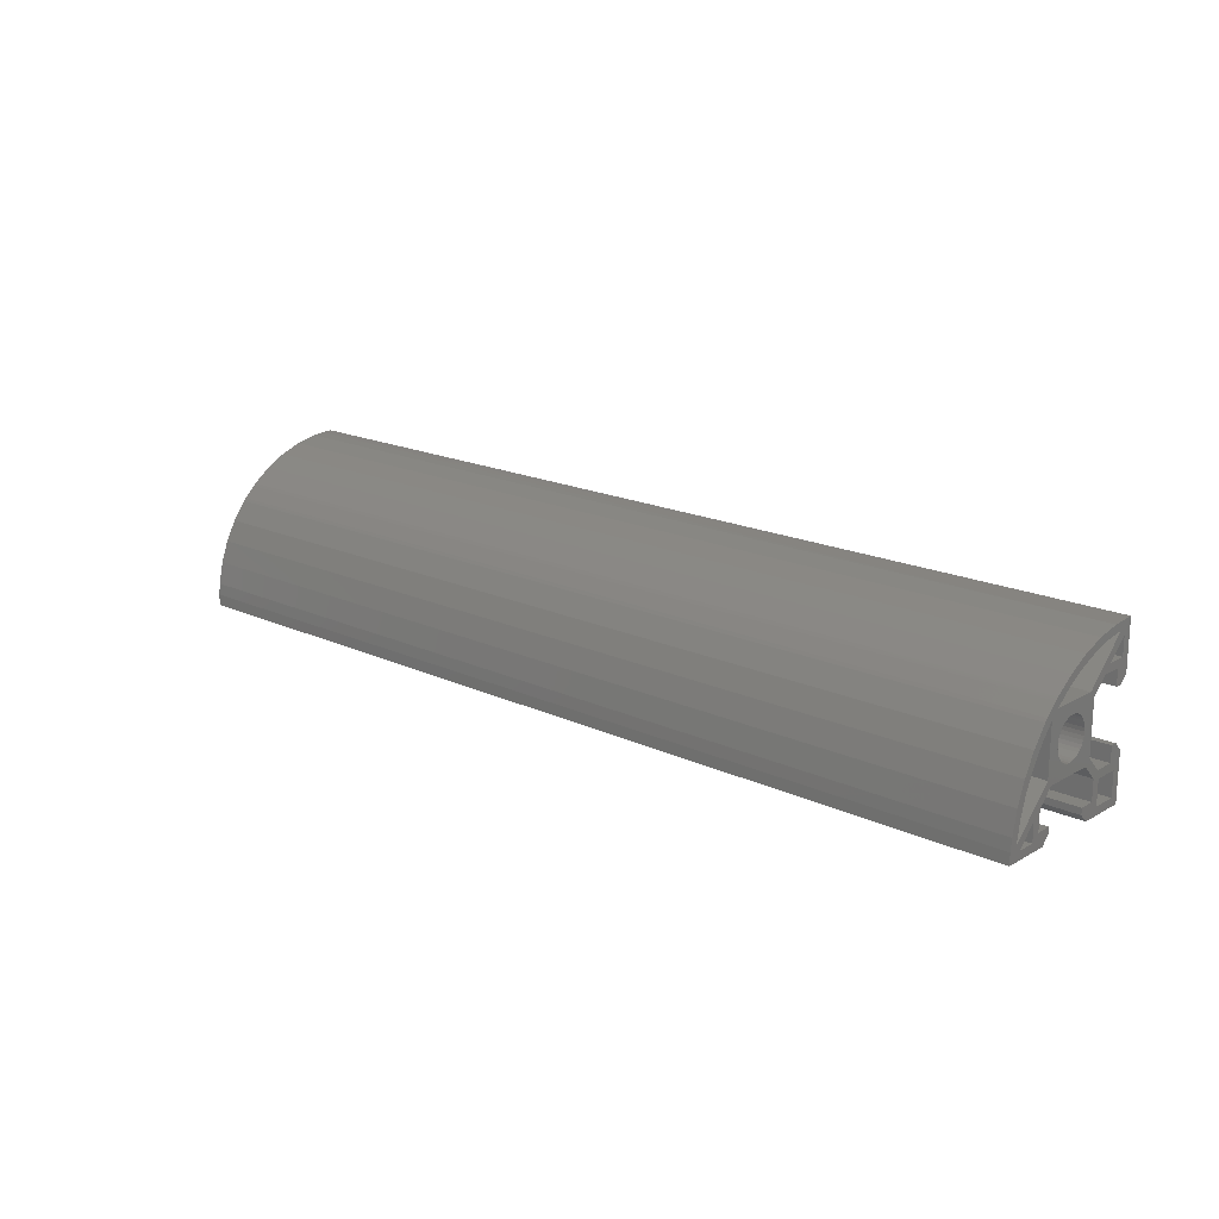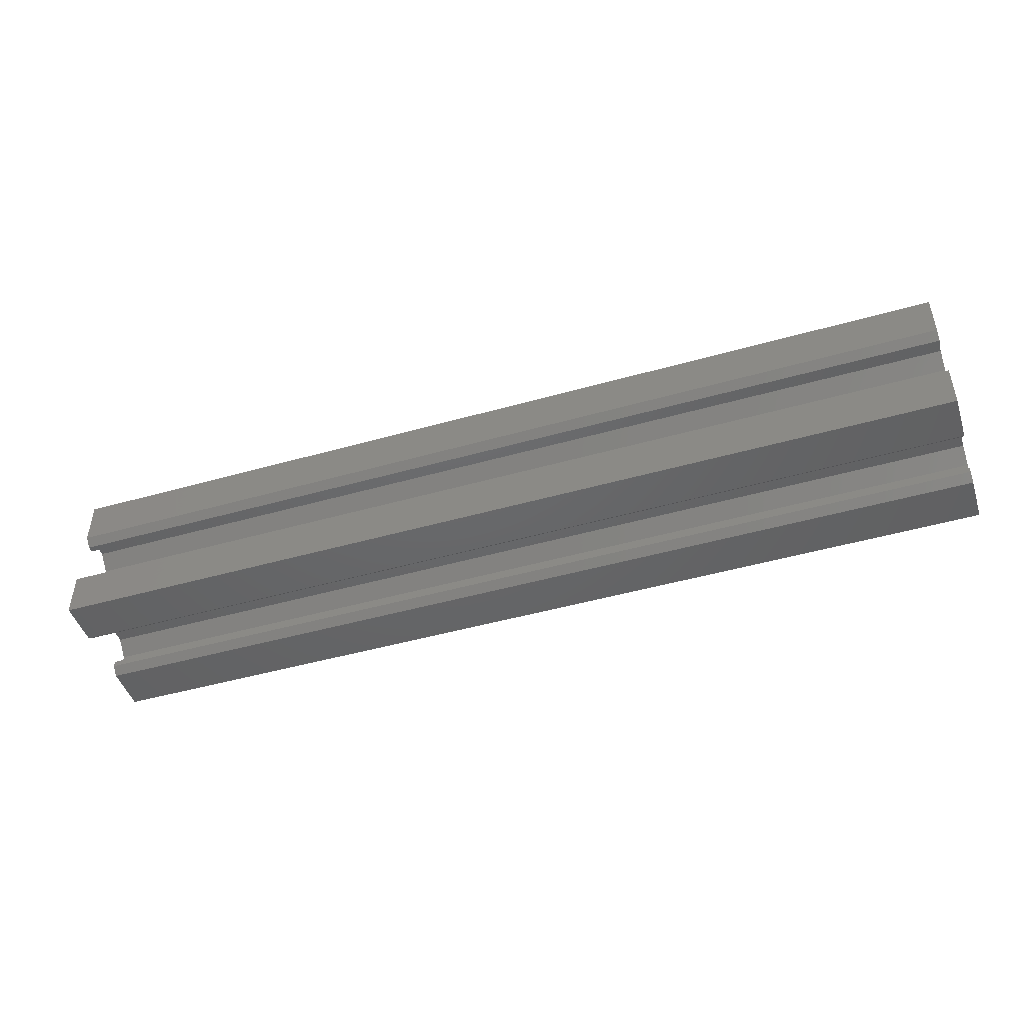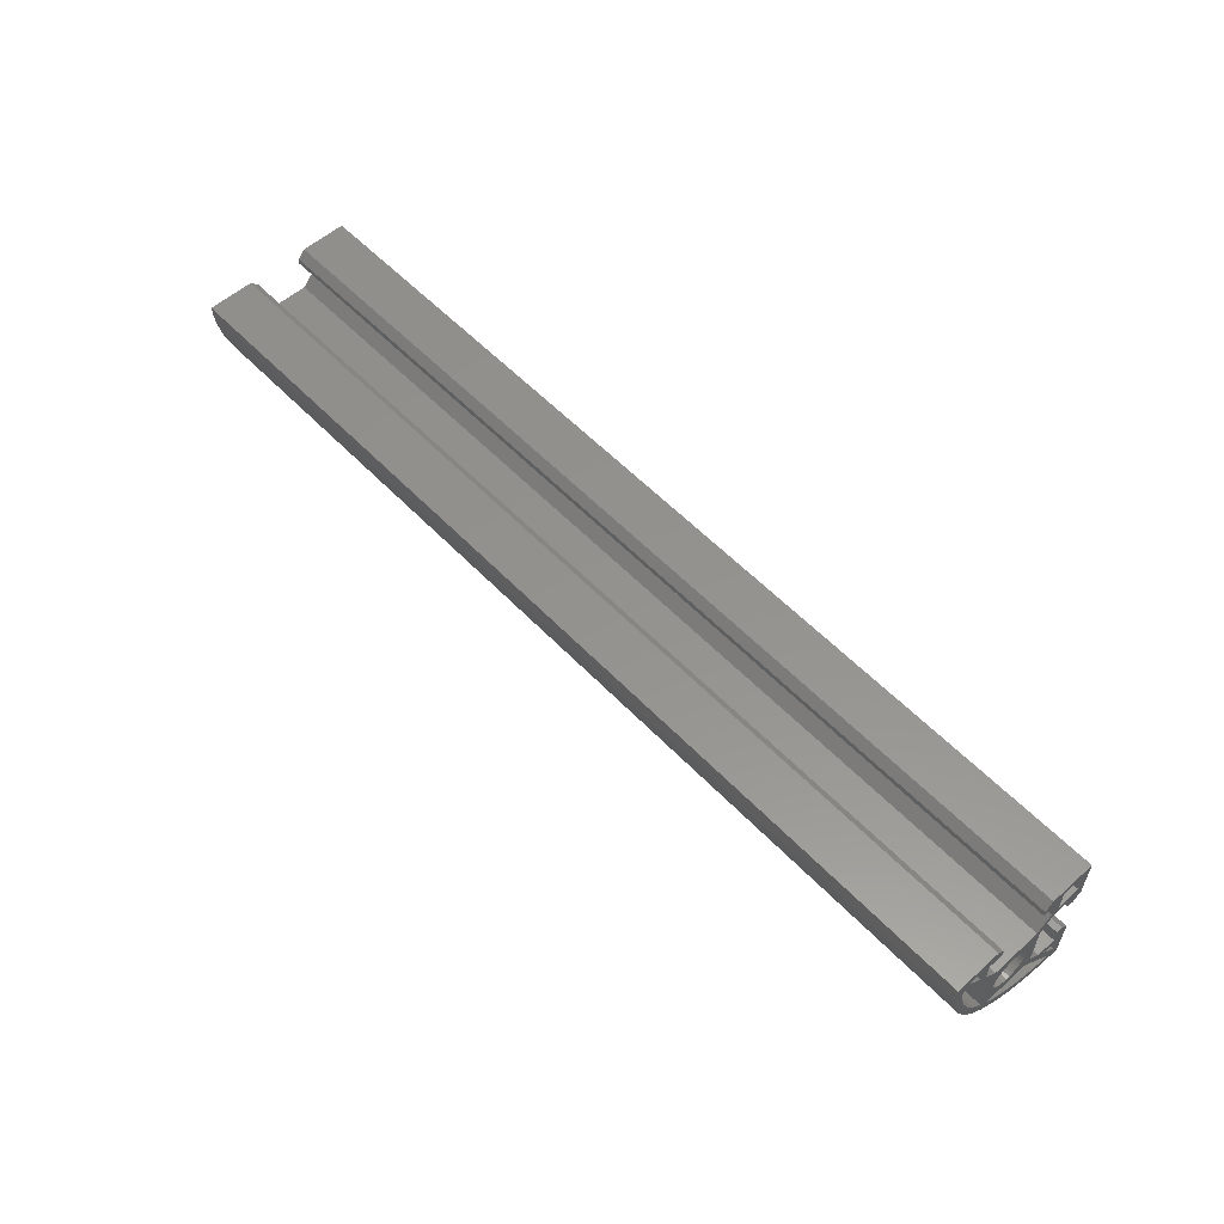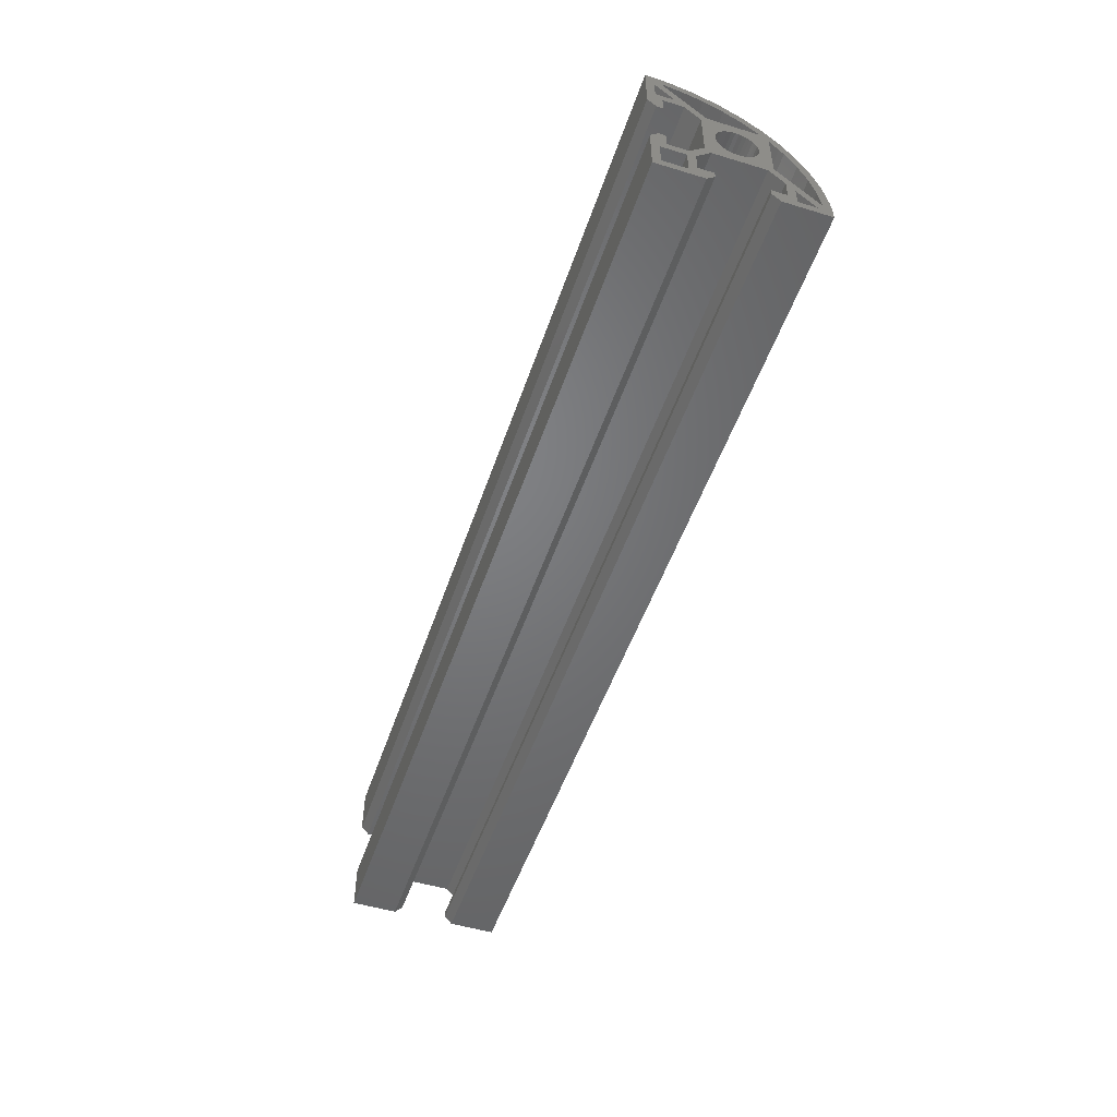
<metadata>
{"format":"stl","ext":"stl","renderer":"f3d","projection":"perspective","resolution":1024,"background":"white","views":[{"elev":17.9,"azim":-137.7,"up":"+Y"},{"elev":-46.7,"azim":17.9,"up":"+Y"},{"elev":56.2,"azim":-132.8,"up":"+Z"},{"elev":-50.5,"azim":71.6,"up":"+Y"}]}
</metadata>
<code>
# stl→obj: 315 verts, 642 faces
v 120 0 5.9
v 0 0 5.9
v 120 0 5.05
v 0 0 1.396
v 120 0 0
v 0 0 0
v 0 0 14.1
v 120 0 14.1
v 0 0 14.25
v 120 0 14.25
v 0 0 16.35
v 120 0 18.6
v 0 0 20
v 120 0 20
v 120 2.449e-15 0
v 0 2.449e-15 0
v 120 1.404 0.04932
v 0 1.404 0.04932
v 120 2.846 0.2036
v 0 2.846 0.2036
v 0 5.635 0.8101
v 120 5.635 0.8101
v 0 8.308 1.807
v 120 8.308 1.807
v 0 10.81 3.175
v 120 10.81 3.175
v 0 13.1 4.885
v 120 13.1 4.885
v 120 15.11 6.903
v 120 14.96 6.727
v 0 14.96 6.727
v 0 14.81 6.554
v 120 14.81 6.554
v 0 13.45 5.195
v 120 13.45 5.195
v 120 13.27 5.039
v 0 15.11 6.903
v 0 16.83 9.187
v 120 16.83 9.187
v 0 18.19 11.69
v 120 18.19 11.69
v 0 19.19 14.37
v 120 19.19 14.37
v 0 19.8 17.15
v 120 19.8 17.15
v 120 19.95 18.6
v 0 20 20
v 120 20 20
v 0 1.4 20
v 120 1.4 20
v 0 5.75 20
v 120 5.75 20
v 0 5.9 20
v 120 5.9 20
v 0 14.1 20
v 120 14.1 20
v 0 14.95 20
v 120 14.95 20
v 120 10 12.5
v 0 10 12.5
v 120 10.43 12.46
v 0 10.43 12.46
v 120 10.86 12.35
v 0 10.86 12.35
v 120 11.25 12.17
v 0 11.25 12.17
v 120 11.61 11.92
v 0 11.61 11.92
v 120 11.92 11.61
v 0 11.92 11.61
v 120 12.17 11.25
v 0 12.17 11.25
v 120 12.35 10.86
v 0 12.35 10.86
v 120 12.46 10.43
v 0 12.46 10.43
v 120 12.5 10
v 0 12.5 10
v 120 12.46 9.566
v 0 12.46 9.566
v 120 12.35 9.145
v 0 12.35 9.145
v 120 12.17 8.75
v 0 12.17 8.75
v 120 11.92 8.393
v 0 11.92 8.393
v 120 11.61 8.085
v 0 11.61 8.085
v 120 11.25 7.835
v 0 11.25 7.835
v 120 10.86 7.651
v 0 10.86 7.651
v 120 10.43 7.538
v 0 10.43 7.538
v 120 10 7.5
v 0 10 7.5
v 120 9.566 7.538
v 0 9.566 7.538
v 120 9.145 7.651
v 0 9.145 7.651
v 120 8.75 7.835
v 0 8.75 7.835
v 120 8.393 8.085
v 0 8.393 8.085
v 120 8.085 8.393
v 0 8.085 8.393
v 120 7.835 8.75
v 0 7.835 8.75
v 120 7.651 9.145
v 0 7.651 9.145
v 120 7.538 9.566
v 0 7.538 9.566
v 120 7.5 10
v 0 7.5 10
v 120 7.538 10.43
v 0 7.538 10.43
v 120 7.651 10.86
v 0 7.651 10.86
v 120 7.835 11.25
v 0 7.835 11.25
v 120 8.085 11.61
v 0 8.085 11.61
v 120 8.393 11.92
v 0 8.393 11.92
v 120 8.75 12.17
v 0 8.75 12.17
v 120 9.145 12.35
v 0 9.145 12.35
v 120 9.566 12.46
v 0 9.566 12.46
v 120 13.1 18.2
v 0 13.1 18.2
v 120 13.43 18.2
v 0 13.43 18.2
v 120 14.95 18.2
v 0 14.95 18.2
v 120 15 18.2
v 0 15 18.2
v 0 1.8 6.573
v 0 1.8 6.9
v 120 1.8 6.9
v 120 1.8 5
v 0 1.8 5
v 120 1.8 5.05
v 120 1.8 6.573
v 0 6.9 18.2
v 120 6.9 18.2
v 0 5.75 18.2
v 120 5.75 18.2
v 0 5 18.2
v 120 5 18.2
v 0 5 15.71
v 120 5 15.71
v 0 5.75 14.96
v 120 5.75 14.96
v 0 6.457 14.25
v 120 6.457 14.25
v 0 6.807 13.9
v 120 6.807 13.9
v 120 1.8 1.085
v 0 1.8 1.085
v 120 1.8 1.093
v 0 1.8 1.093
v 0 12.95 6.1
v 120 12.95 6.1
v 0 12.73 6.1
v 120 12.73 6.1
v 0 6.807 6.1
v 120 6.807 6.1
v 0 6.1 6.807
v 120 6.1 6.807
v 0 6.1 7.273
v 120 6.1 7.273
v 0 6.1 13.19
v 120 6.1 13.19
v 120 1.8 13.1
v 0 1.8 13.1
v 120 1.8 14.25
v 0 1.8 14.25
v 120 1.8 15
v 0 1.8 15
v 120 13.9 7.047
v 0 13.9 7.047
v 120 13.9 7.273
v 0 13.9 7.273
v 120 13.9 13.19
v 0 13.9 13.19
v 0 18.91 18.2
v 120 18.91 18.2
v 120 12.74 5.902
v 0 11.03 4.526
v 120 11.69 5.022
v 0 4.256 1.483
v 120 4.256 1.483
v 0 6.64 2.198
v 120 6.64 2.198
v 0 8.909 3.218
v 120 8.909 3.218
v 120 11.03 4.526
v 0 14.1 7.263
v 120 18.52 15.74
v 0 18.52 15.74
v 120 17.8 13.36
v 0 17.8 13.36
v 120 16.78 11.09
v 0 16.78 11.09
v 120 15.47 8.974
v 0 15.47 8.974
v 120 14.98 8.31
v 120 14.1 7.263
v 0 12.73 13.9
v 120 12.73 13.9
v 0 13.19 13.9
v 120 13.19 13.9
v 0 17.06 16.35
v 120 14.96 14.25
v 0 14.96 14.25
v 0 14.95 14.24
v 0 13.43 14.13
v 120 13.43 14.13
v 0 13.54 14.25
v 120 13.54 14.25
v 0 14.95 15.66
v 120 14.95 15.66
v 0 15 15.71
v 120 15 15.71
v 120 4.293 15
v 0 4.293 15
v 120 5.043 14.25
v 0 5.043 14.25
v 120 5.75 13.54
v 0 5.75 13.54
v 120 5.75 5.043
v 0 4.293 5
v 120 4.293 5
v 120 4.343 5.05
v 120 5.75 6.457
v 120 5.866 6.573
v 0 15 16.35
v 0 5 16.35
v 0 1 6.9
v 120 1 6.9
v 0 1.4 6.9
v 120 1.4 6.9
v 120 1 13.1
v 0 1 13.1
v 120 1.4 13.1
v 0 1.4 13.1
v 120 13.1 19
v 0 13.1 19
v 120 13.1 18.6
v 120 6.9 18.6
v 0 6.9 19
v 120 6.9 19
v 120 8.674e-16 14.1
v 0 8.674e-16 14.1
v 120 4.337e-16 5.9
v 0 8.674e-16 5.9
v 120 1 19
v 0 1 19
v 120 1.4 19
v 0 1.4 19
v 120 4 19
v 0 4 19
v 0 4 16
v 120 4 16
v 0 4 16.35
v 120 4 18.6
v 120 1.4 16
v 0 1.4 16
v 120 1 16
v 0 1 16
v 120 1 18.6
v 0 1 16.35
v 120 3.293 4
v 0 3.293 4
v 120 1 1.707
v 0 1 1.707
v 120 1 4
v 0 1 4
v 120 1.4 4
v 0 1.4 4
v 0 16 19
v 120 16 19
v 0 16 16.71
v 120 16 18.6
v 120 16 16.71
v 120 18.29 19
v 0 18.29 19
v 120 14.95 14.25
v 120 5.75 14.25
v 120 5.75 5.05
v 120 1.4 5.05
v 120 13.43 7.273
v 120 14.95 7.273
v 120 5.75 18.6
v 120 13.43 6.573
v 120 12.73 6.573
v 120 12.73 5.05
v 120 1.4 6.573
v 120 12.73 7.273
v 120 1.4 14.25
v 120 14.95 18.6
v 120 13.43 18.6
v 0 12.73 7.273
v 0 13.43 7.273
v 0 13.43 6.573
v 0 5.75 14.25
v 0 14.95 7.273
v 0 1.4 1.396
v 0 1.4 14.25
v 0 14.95 14.25
v 0 5.75 1.396
v 0 12.73 6.573
v 0 1.4 6.573
f 1 2 3
f 3 2 4
f 3 4 5
f 5 4 6
f 7 8 9
f 9 8 10
f 9 10 11
f 11 10 12
f 11 12 13
f 13 12 14
f 15 16 17
f 17 16 18
f 17 18 19
f 18 20 19
f 19 20 21
f 19 21 22
f 22 21 23
f 22 23 24
f 24 23 25
f 24 25 26
f 26 25 27
f 26 27 28
f 29 30 31
f 31 30 32
f 32 30 33
f 32 33 34
f 34 33 35
f 34 35 27
f 27 35 36
f 27 36 28
f 31 37 29
f 29 37 38
f 29 38 39
f 39 38 40
f 39 40 41
f 41 40 42
f 41 42 43
f 43 42 44
f 43 44 45
f 45 44 46
f 46 44 47
f 46 47 48
f 13 14 49
f 49 14 50
f 49 50 51
f 51 50 52
f 51 52 53
f 53 52 54
f 55 56 57
f 57 56 58
f 57 58 47
f 47 58 48
f 59 60 61
f 61 60 62
f 61 62 63
f 63 62 64
f 63 64 65
f 65 64 66
f 65 66 67
f 67 66 68
f 67 68 69
f 69 68 70
f 69 70 71
f 71 70 72
f 71 72 73
f 73 72 74
f 73 74 75
f 75 74 76
f 75 76 77
f 77 76 78
f 77 78 79
f 79 78 80
f 79 80 81
f 81 80 82
f 81 82 83
f 83 82 84
f 83 84 85
f 85 84 86
f 85 86 87
f 87 86 88
f 87 88 89
f 89 88 90
f 89 90 91
f 91 90 92
f 91 92 93
f 93 92 94
f 93 94 95
f 95 94 96
f 95 96 97
f 97 96 98
f 97 98 99
f 99 98 100
f 99 100 101
f 101 100 102
f 101 102 103
f 103 102 104
f 103 104 105
f 105 104 106
f 105 106 107
f 107 106 108
f 107 108 109
f 109 108 110
f 109 110 111
f 111 110 112
f 111 112 113
f 113 112 114
f 113 114 115
f 115 114 116
f 115 116 117
f 117 116 118
f 117 118 119
f 119 118 120
f 119 120 121
f 121 120 122
f 121 122 123
f 123 122 124
f 123 124 125
f 125 124 126
f 125 126 127
f 127 126 128
f 127 128 129
f 129 128 130
f 129 130 59
f 59 130 60
f 131 132 133
f 133 132 134
f 133 134 135
f 135 134 136
f 135 136 137
f 137 136 138
f 139 140 141
f 142 143 144
f 144 143 139
f 144 139 145
f 145 139 141
f 146 147 148
f 148 147 149
f 148 149 150
f 150 149 151
f 152 153 154
f 154 153 155
f 154 155 156
f 156 155 157
f 156 157 158
f 158 157 159
f 160 161 162
f 162 161 163
f 164 165 166
f 166 165 167
f 166 167 168
f 168 167 169
f 170 171 172
f 172 171 173
f 172 173 174
f 174 173 175
f 176 177 178
f 178 177 179
f 178 179 180
f 180 179 181
f 182 183 184
f 184 183 185
f 184 185 186
f 186 185 187
f 188 189 188
f 188 189 189
f 165 164 190
f 190 164 191
f 190 191 192
f 161 160 193
f 193 160 194
f 193 194 195
f 195 194 196
f 195 196 197
f 197 196 198
f 197 198 191
f 191 198 199
f 191 199 192
f 200 183 182
f 189 188 201
f 201 188 202
f 201 202 203
f 203 202 204
f 203 204 205
f 205 204 206
f 205 206 207
f 207 206 208
f 207 208 209
f 209 208 200
f 209 200 210
f 210 200 182
f 158 159 211
f 211 159 212
f 211 212 213
f 213 212 214
f 188 189 215
f 215 189 216
f 215 216 217
f 217 216 218
f 218 216 186
f 218 186 187
f 213 214 219
f 219 214 220
f 219 220 221
f 221 220 222
f 221 222 223
f 223 222 224
f 223 224 225
f 225 224 226
f 227 228 229
f 229 228 230
f 229 230 231
f 231 230 232
f 231 232 175
f 175 232 174
f 162 163 233
f 233 163 168
f 233 168 169
f 234 235 170
f 170 235 236
f 236 237 170
f 170 237 238
f 170 238 171
f 225 226 239
f 239 226 137
f 239 137 138
f 150 151 240
f 240 151 153
f 240 153 152
f 180 181 227
f 227 181 228
f 235 234 142
f 142 234 143
f 241 242 243
f 243 242 244
f 243 244 140
f 140 244 141
f 245 246 247
f 247 246 248
f 247 248 176
f 176 248 177
f 249 250 251
f 251 250 132
f 251 132 131
f 147 146 252
f 252 146 253
f 252 253 254
f 254 253 54
f 54 253 53
f 56 55 249
f 249 55 250
f 255 256 245
f 245 256 246
f 242 241 257
f 257 241 258
f 259 260 261
f 261 260 262
f 261 262 263
f 263 262 264
f 265 266 267
f 267 266 268
f 267 268 264
f 264 268 263
f 266 265 269
f 269 265 270
f 269 270 271
f 271 270 272
f 273 271 272
f 273 272 259
f 259 272 274
f 259 274 260
f 275 276 277
f 277 276 278
f 277 278 279
f 279 278 280
f 279 280 281
f 281 280 282
f 281 282 275
f 275 282 276
f 283 284 285
f 285 284 286
f 285 286 287
f 284 283 288
f 288 283 289
f 288 289 287
f 287 289 285
f 222 290 224
f 247 176 178
f 231 291 229
f 236 292 237
f 1 3 293
f 182 184 294
f 30 29 295
f 295 29 39
f 263 268 296
f 224 290 226
f 286 284 58
f 58 284 48
f 48 284 288
f 48 288 46
f 287 216 288
f 288 216 189
f 288 189 46
f 46 189 189
f 46 189 45
f 45 189 43
f 281 293 279
f 279 293 3
f 279 3 277
f 144 293 142
f 142 293 281
f 142 281 235
f 235 281 275
f 235 275 233
f 233 275 162
f 162 275 277
f 162 277 160
f 22 194 19
f 19 194 160
f 19 160 17
f 17 160 277
f 17 277 15
f 15 277 3
f 10 271 12
f 12 271 273
f 12 273 14
f 14 273 259
f 14 259 50
f 50 259 261
f 50 261 52
f 189 201 43
f 43 201 203
f 43 203 41
f 41 203 205
f 41 205 39
f 205 207 39
f 39 207 209
f 39 209 295
f 295 209 210
f 295 210 30
f 30 210 182
f 30 182 33
f 165 297 167
f 167 297 298
f 167 298 169
f 33 297 35
f 35 297 165
f 35 165 36
f 36 165 299
f 36 299 28
f 165 190 299
f 299 190 192
f 299 192 199
f 28 299 26
f 26 299 199
f 26 199 24
f 24 199 198
f 24 198 22
f 22 198 196
f 22 196 194
f 145 141 300
f 300 141 244
f 144 145 293
f 293 145 300
f 293 300 1
f 1 300 244
f 1 244 242
f 237 292 238
f 173 171 298
f 298 171 238
f 298 238 169
f 169 238 292
f 169 292 233
f 233 292 236
f 233 236 235
f 97 99 173
f 173 159 175
f 175 159 157
f 87 89 301
f 89 91 301
f 301 91 93
f 301 93 95
f 119 121 159
f 159 121 123
f 159 123 125
f 125 127 159
f 159 127 129
f 159 129 212
f 99 101 173
f 173 101 103
f 173 103 105
f 77 79 301
f 301 79 81
f 105 107 173
f 173 107 109
f 173 109 111
f 81 83 301
f 301 83 85
f 301 85 87
f 111 113 173
f 173 113 115
f 173 115 159
f 159 115 117
f 159 117 119
f 129 59 212
f 212 59 61
f 212 61 63
f 63 65 212
f 212 65 67
f 212 67 69
f 69 71 212
f 212 71 73
f 212 73 75
f 255 302 10
f 10 302 269
f 10 269 271
f 229 291 227
f 227 291 266
f 227 266 180
f 180 266 269
f 180 269 178
f 178 269 302
f 178 302 247
f 247 302 255
f 247 255 245
f 296 252 254
f 261 263 52
f 52 263 296
f 52 296 54
f 54 296 254
f 147 252 149
f 149 252 296
f 149 296 151
f 151 296 268
f 151 268 153
f 153 268 266
f 153 266 155
f 155 266 291
f 155 291 157
f 157 291 231
f 157 231 175
f 75 77 212
f 212 77 301
f 212 301 214
f 214 301 294
f 214 294 220
f 294 184 220
f 220 184 186
f 220 186 222
f 222 186 290
f 290 186 216
f 290 216 226
f 226 216 287
f 226 287 137
f 137 287 286
f 137 286 135
f 135 286 303
f 135 303 133
f 133 303 304
f 133 304 131
f 56 249 251
f 286 58 303
f 303 58 56
f 303 56 304
f 304 56 251
f 304 251 131
f 33 182 297
f 297 182 294
f 297 294 298
f 298 294 301
f 298 301 173
f 173 301 95
f 173 95 97
f 305 306 307
f 156 308 154
f 55 57 136
f 31 309 37
f 34 307 32
f 6 4 310
f 243 140 139
f 158 211 174
f 230 308 232
f 181 179 311
f 256 9 311
f 218 312 217
f 168 234 170
f 195 313 193
f 164 166 314
f 191 25 197
f 197 25 23
f 197 23 195
f 195 23 313
f 313 23 21
f 313 21 193
f 193 21 20
f 193 20 161
f 161 20 18
f 161 18 163
f 239 138 283
f 138 136 283
f 283 136 57
f 283 57 289
f 289 57 47
f 42 202 44
f 44 202 188
f 215 285 188
f 188 285 289
f 188 289 188
f 188 289 47
f 188 47 44
f 37 309 38
f 38 309 208
f 38 208 40
f 40 208 206
f 40 206 42
f 42 206 204
f 42 204 202
f 31 183 309
f 309 183 200
f 309 200 208
f 31 32 183
f 183 32 307
f 183 307 185
f 185 307 306
f 185 306 187
f 187 306 219
f 187 219 218
f 218 219 221
f 218 221 312
f 312 221 223
f 312 223 217
f 217 223 225
f 217 225 215
f 215 225 239
f 215 239 285
f 285 239 283
f 315 282 258
f 258 282 280
f 258 280 4
f 4 280 278
f 4 278 310
f 310 278 276
f 256 311 246
f 179 177 311
f 311 177 248
f 311 248 246
f 308 230 265
f 265 230 228
f 265 228 270
f 82 80 305
f 232 308 174
f 174 308 156
f 174 156 158
f 211 60 130
f 211 130 174
f 174 130 128
f 174 128 126
f 82 305 84
f 126 124 174
f 174 124 122
f 174 122 120
f 78 76 211
f 211 76 74
f 211 74 72
f 172 112 110
f 96 94 305
f 305 94 92
f 305 92 90
f 90 88 305
f 305 88 86
f 305 86 84
f 120 118 174
f 174 118 116
f 174 116 172
f 172 116 114
f 172 114 112
f 72 70 211
f 211 70 68
f 211 68 66
f 110 108 172
f 172 108 106
f 172 106 104
f 66 64 211
f 211 64 62
f 211 62 60
f 104 102 172
f 172 102 100
f 172 100 98
f 172 314 170
f 170 314 166
f 170 166 168
f 234 276 143
f 143 276 282
f 143 282 139
f 139 282 315
f 139 315 243
f 243 315 258
f 243 258 241
f 234 168 276
f 276 168 163
f 276 163 310
f 310 163 18
f 310 18 6
f 136 134 55
f 55 134 132
f 55 132 250
f 80 78 305
f 305 78 211
f 305 211 306
f 306 211 213
f 306 213 219
f 154 308 152
f 152 308 265
f 152 265 240
f 240 265 267
f 240 267 150
f 150 267 264
f 150 264 148
f 228 181 270
f 270 181 311
f 270 311 272
f 272 311 9
f 272 9 274
f 274 9 11
f 274 11 260
f 260 11 13
f 260 13 262
f 262 13 49
f 262 49 264
f 264 49 51
f 264 51 148
f 148 51 53
f 148 53 146
f 146 53 253
f 98 96 172
f 172 96 305
f 172 305 314
f 314 305 307
f 314 307 164
f 164 307 34
f 164 34 191
f 191 34 27
f 191 27 25

</code>
